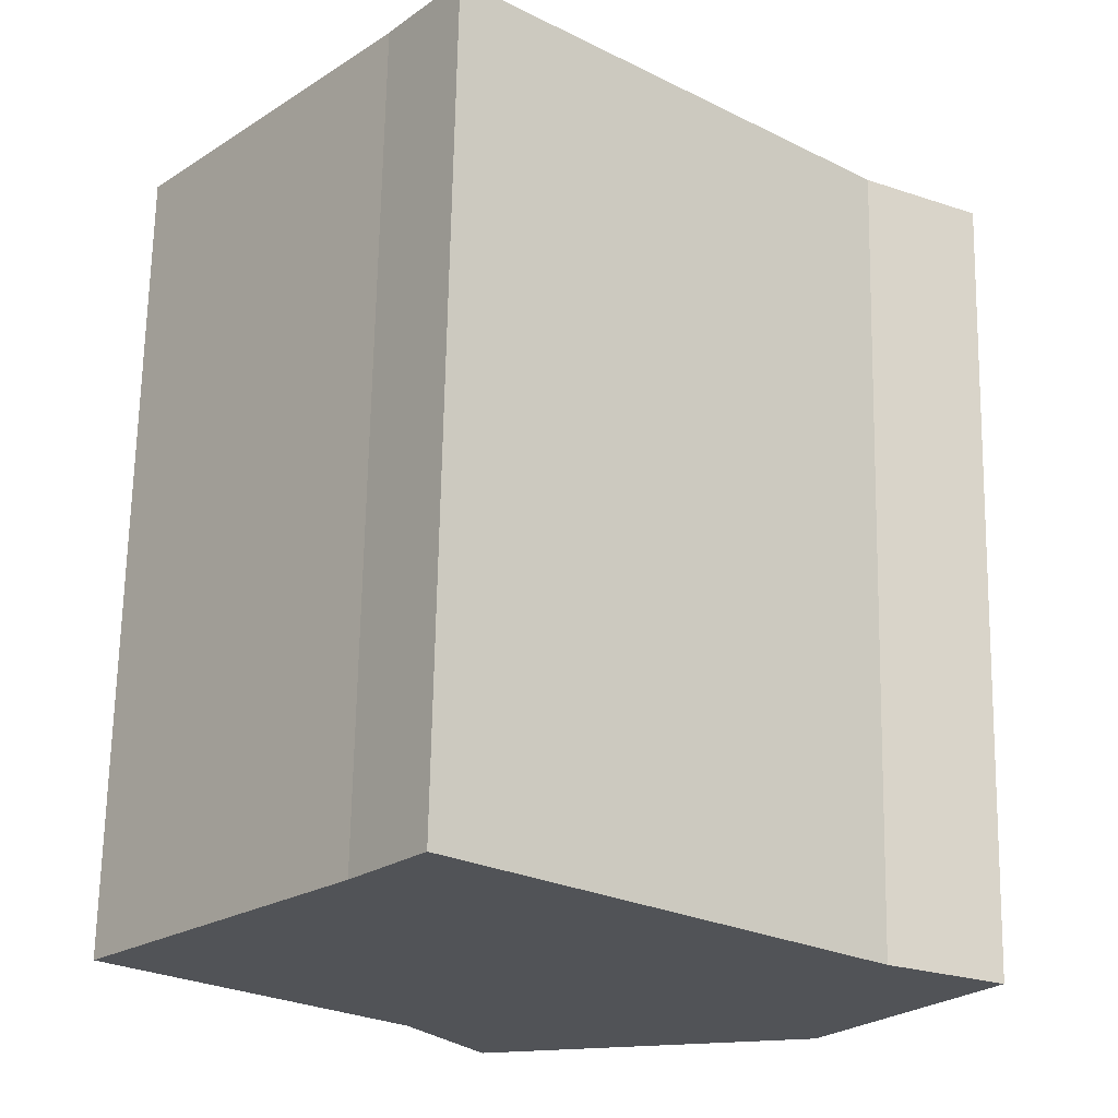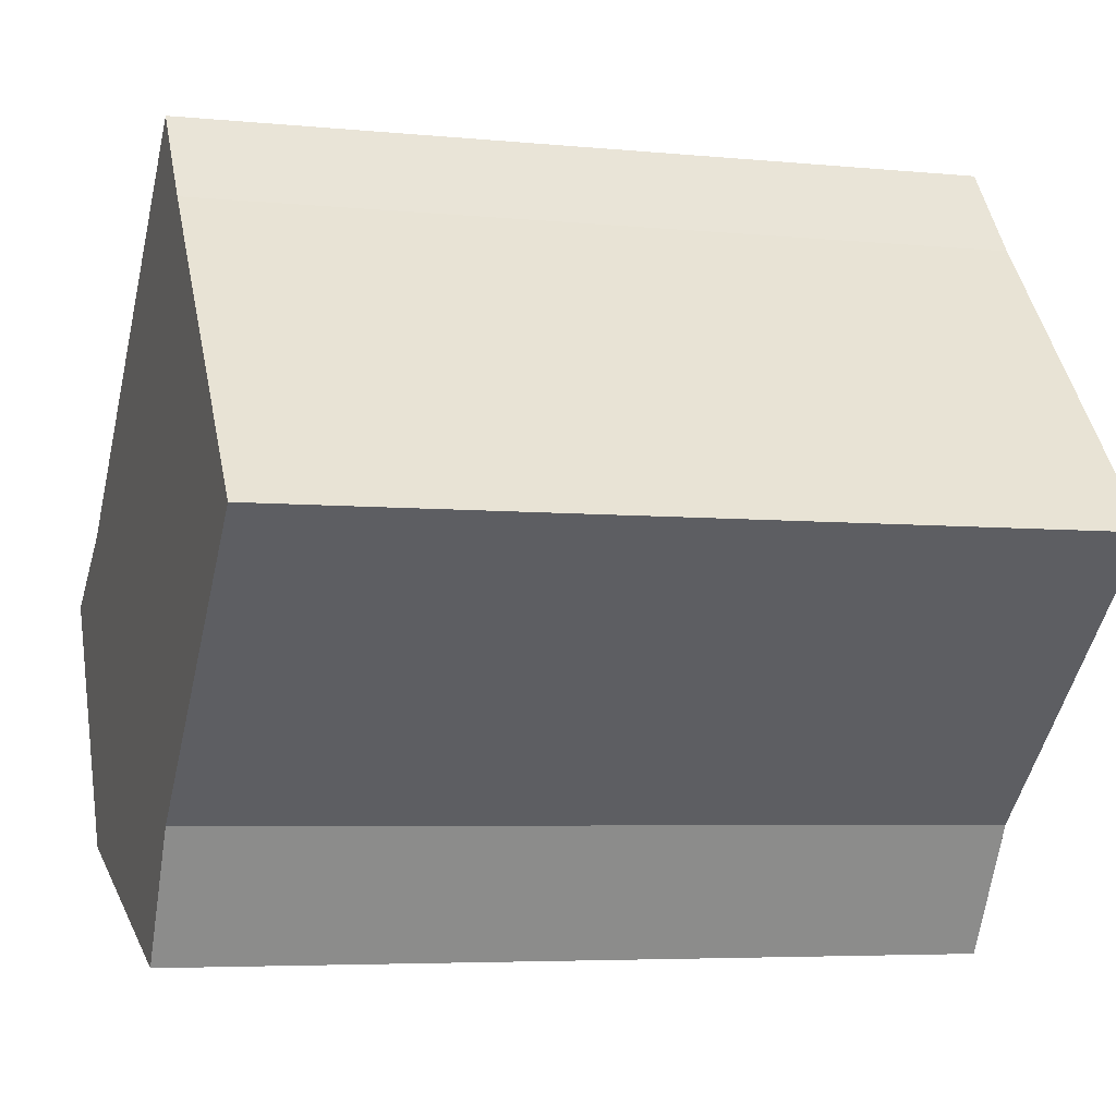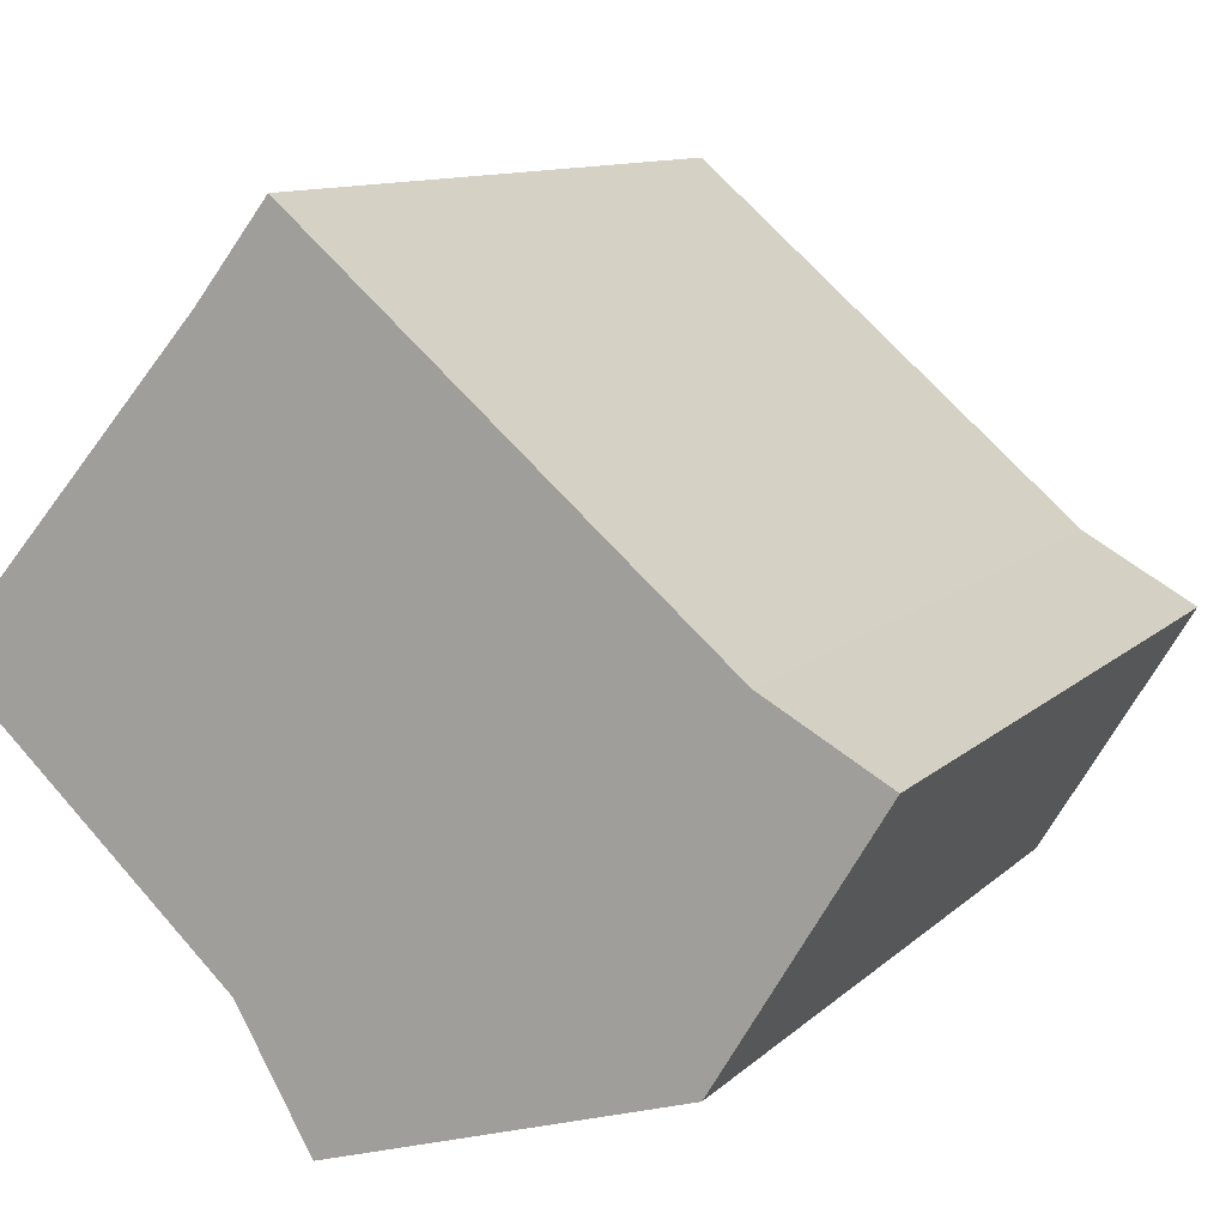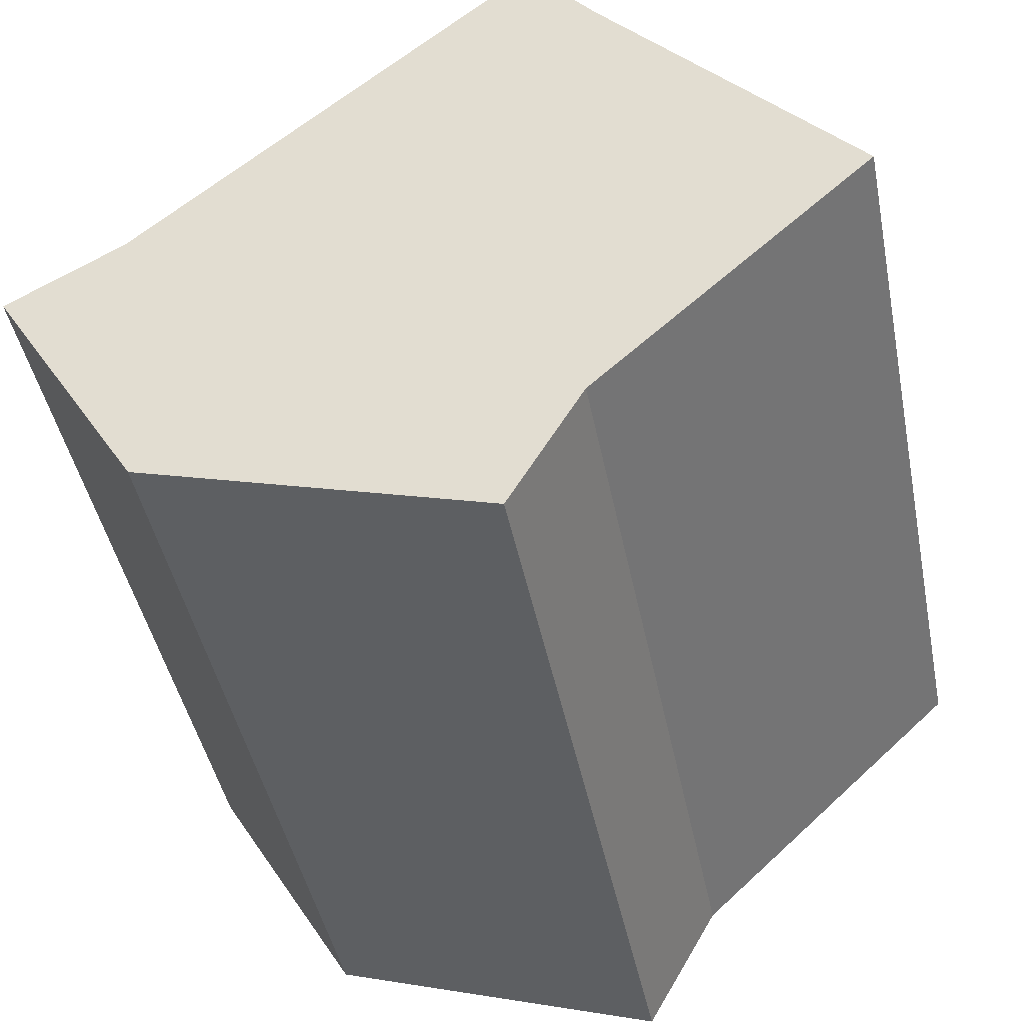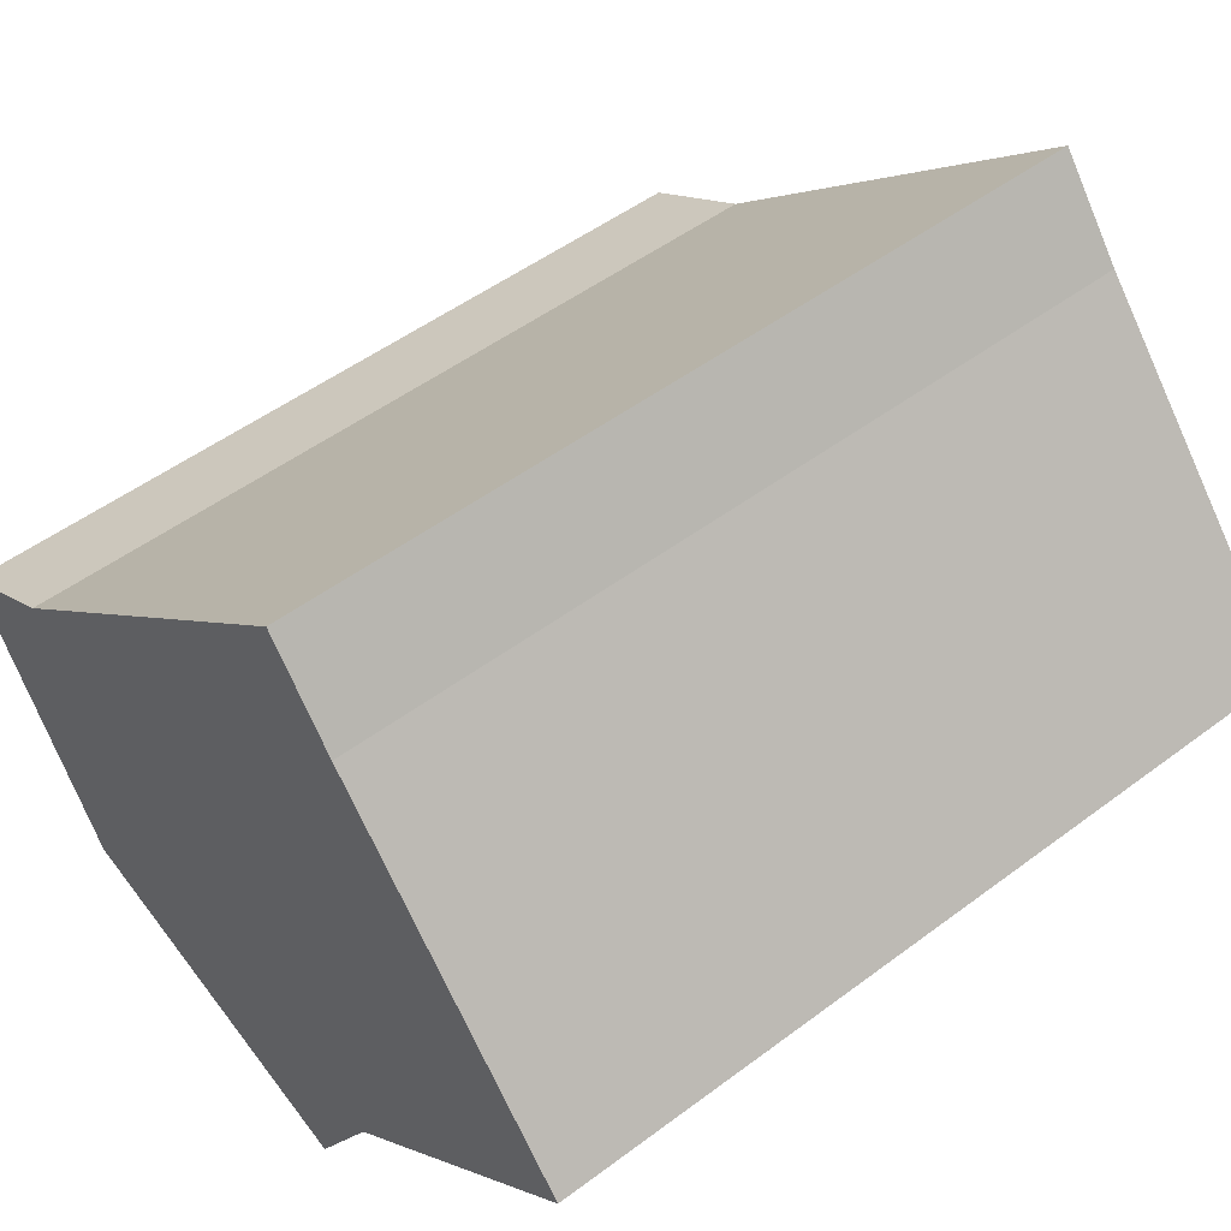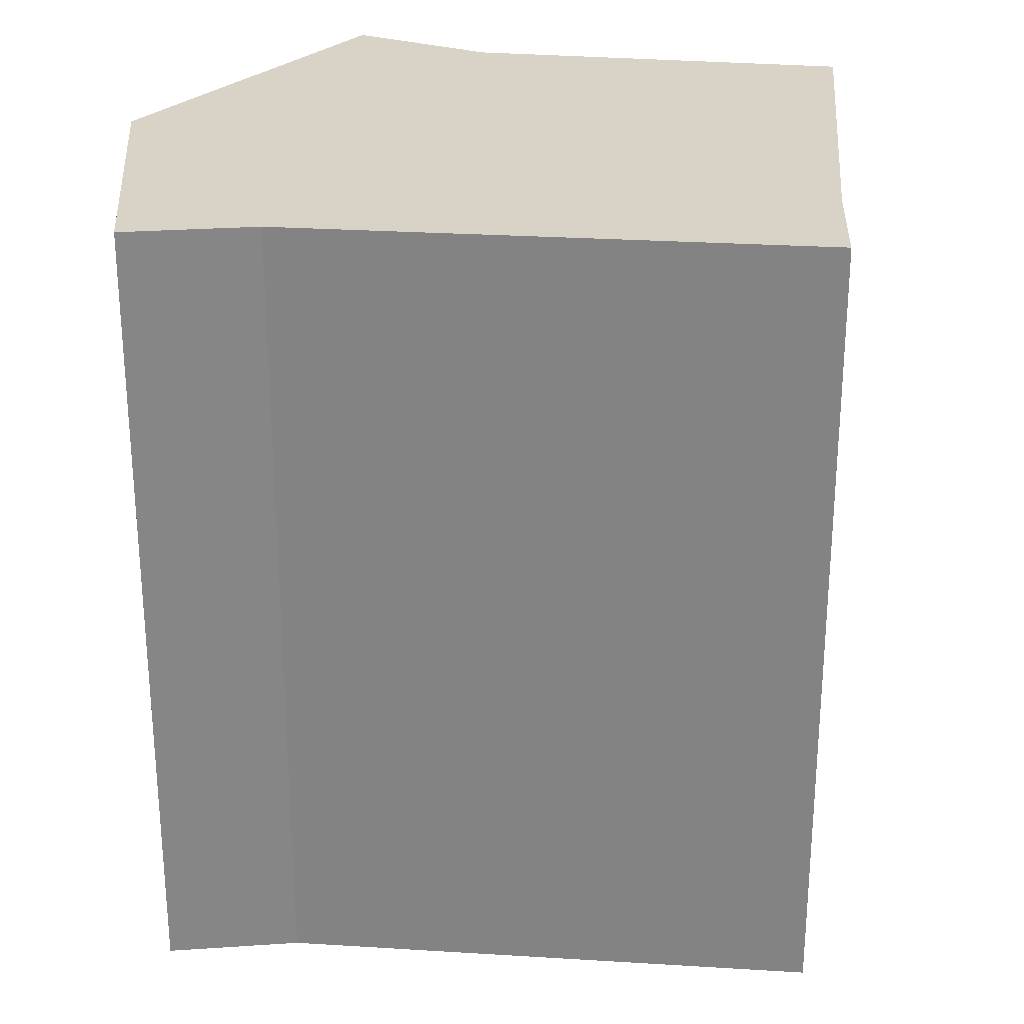
<metadata>
{"format":"obj","ext":"obj","renderer":"f3d","projection":"perspective","resolution":1024,"background":"white","views":[{"elev":68.2,"azim":-178.9,"up":"+Z"},{"elev":-5.1,"azim":72.5,"up":"+Z"},{"elev":10.6,"azim":-154.4,"up":"+Z"},{"elev":-43.8,"azim":11.1,"up":"+Z"},{"elev":50.1,"azim":50.4,"up":"+Z"},{"elev":28.2,"azim":-35.5,"up":"+Y"}]}
</metadata>
<code>
v  14.3 3.561e-16 -5.815
v  3.866 3.93e-16 -6.418
v  12.47 5.519e-16 -9.014
v  0 0 0
v  16.52 2.303e-16 -3.761
v  18.36 1.253e-16 -2.046
v  21.27 -4.03e-17 0.6581
v  2.916 -1.016e-16 1.659
v  14.82 -5.023e-16 8.202
v  8.052 -3.739e-16 6.107
v  9.908 -4.724e-16 7.714
v  13.08 -6.403e-16 10.46
v  3.866 20.47 -6.418
v  14.3 20.47 -5.816
v  12.47 20.47 -9.014
v  16.52 20.47 -3.762
v  18.36 20.47 -2.047
v  0.0004373 20.47 -0.000648
v  21.28 20.47 0.6574
v  14.82 20.47 8.202
v  2.917 20.47 1.659
v  8.053 20.47 6.106
v  9.909 20.47 7.714
v  13.08 20.47 10.46
g defaultobject
f 1 2 3
f 2 1 4
f 4 1 5
f 4 5 6
f 4 6 7
f 4 7 8
f 8 7 9
f 8 9 10
f 10 9 11
f 11 9 12
f 13 14 15
f 14 13 16
f 16 13 17
f 17 13 18
f 17 18 19
f 19 18 20
f 20 18 21
f 20 21 22
f 20 22 23
f 20 23 24
f 24 9 20
f 9 24 12
f 14 3 15
f 3 14 1
f 13 3 2
f 3 13 15
f 18 2 4
f 2 18 13
f 18 8 21
f 8 18 4
f 22 8 10
f 8 22 21
f 23 10 11
f 10 23 22
f 24 11 12
f 11 24 23
f 20 7 19
f 7 20 9
f 19 6 17
f 6 19 7
f 17 5 16
f 5 17 6
f 16 1 14
f 1 16 5

</code>
